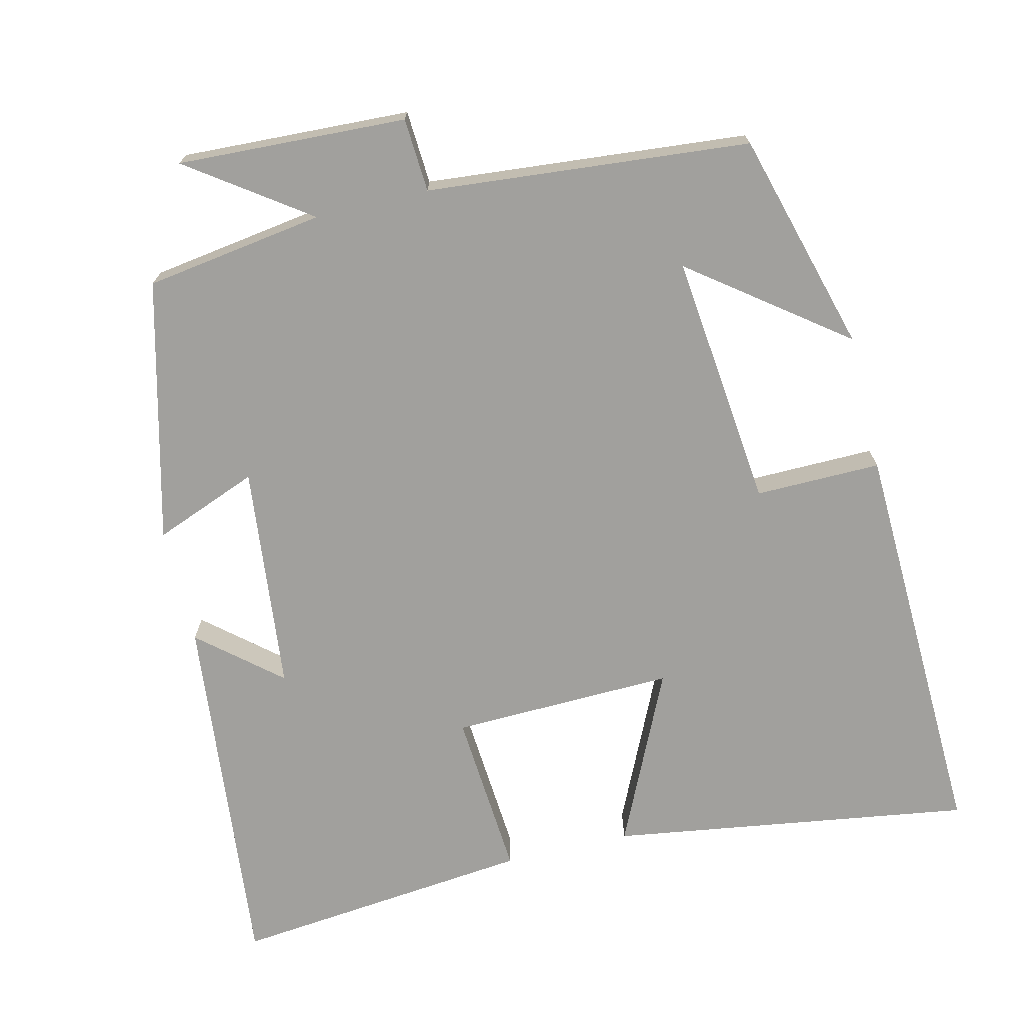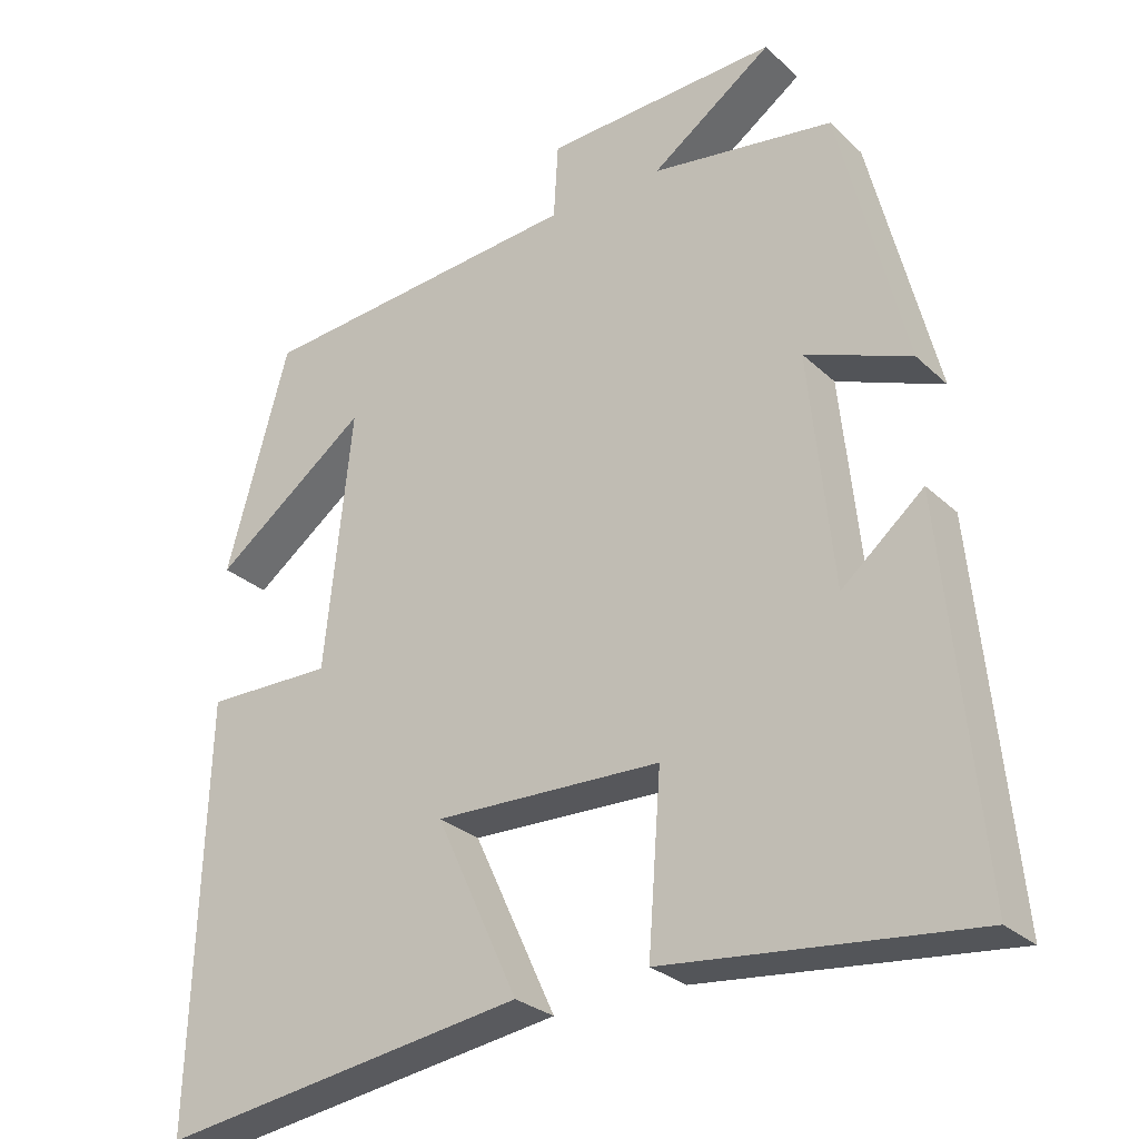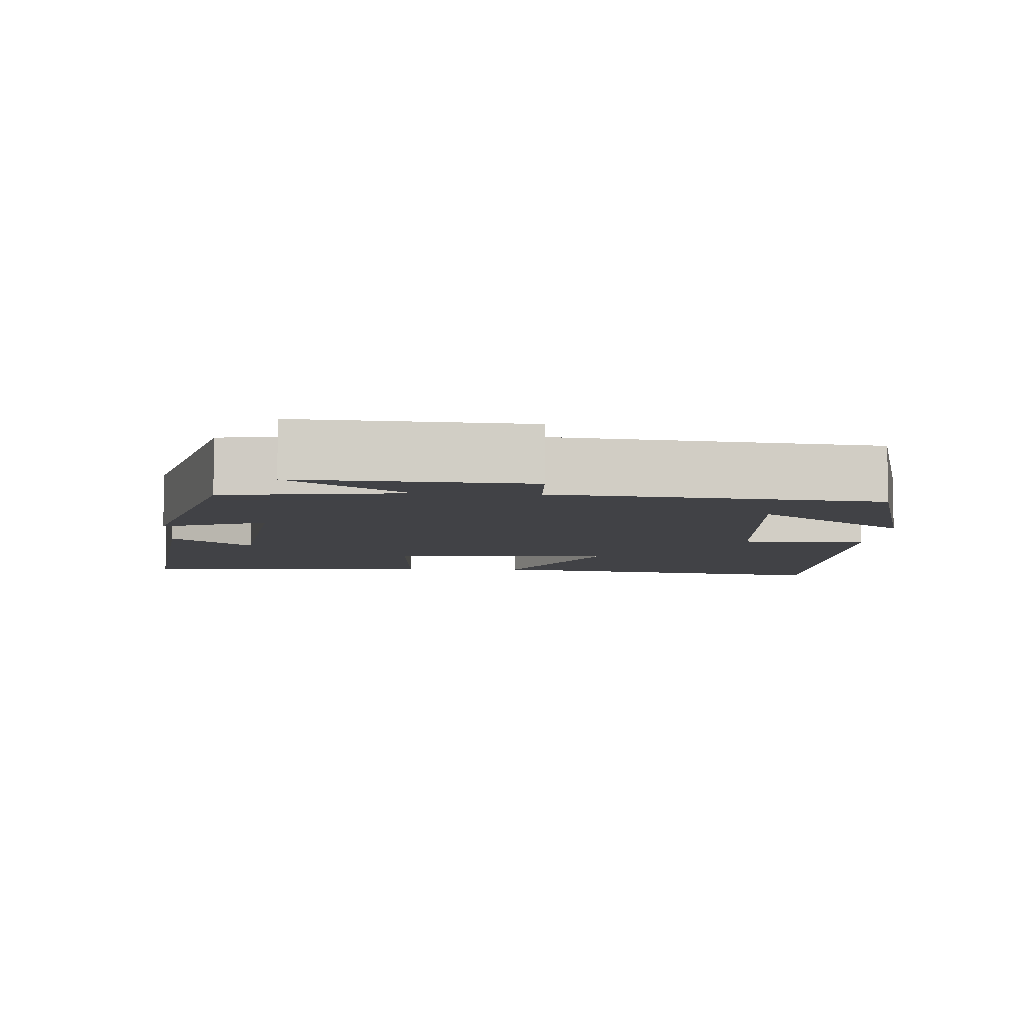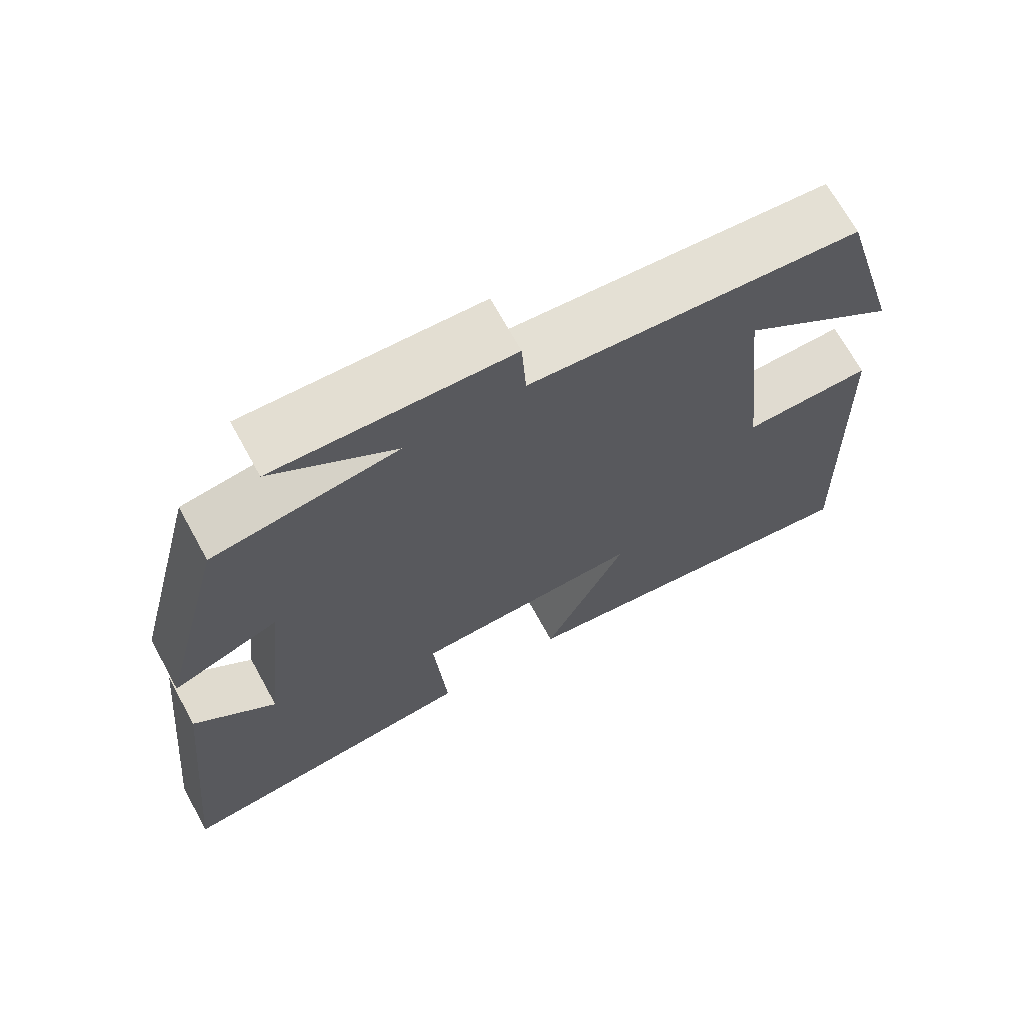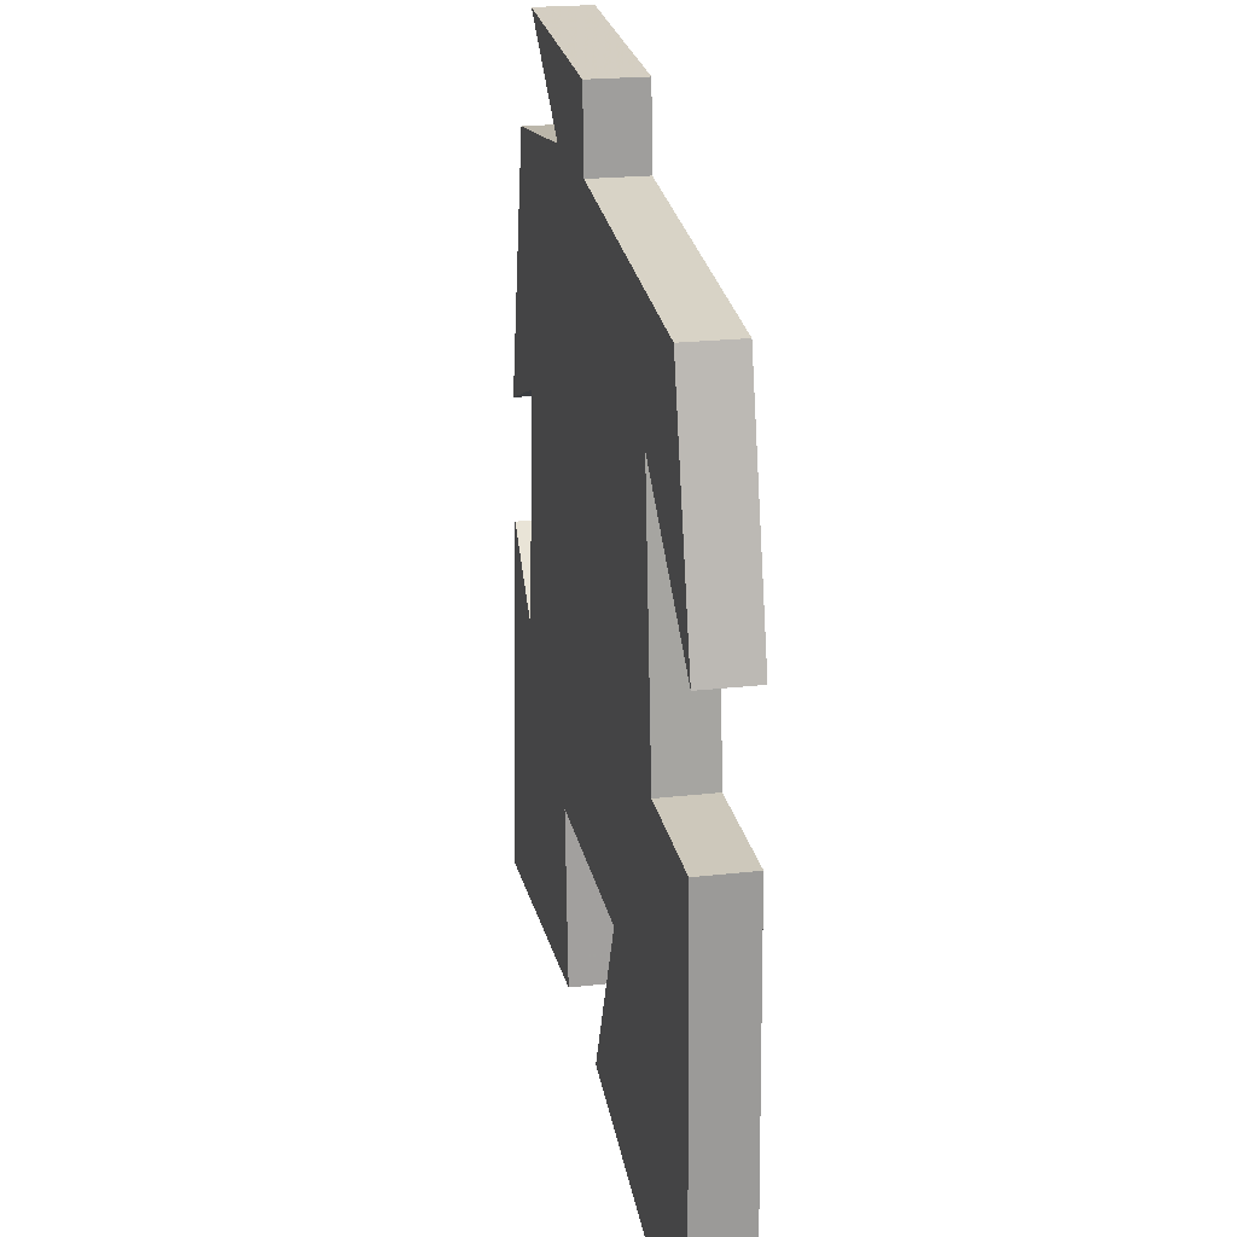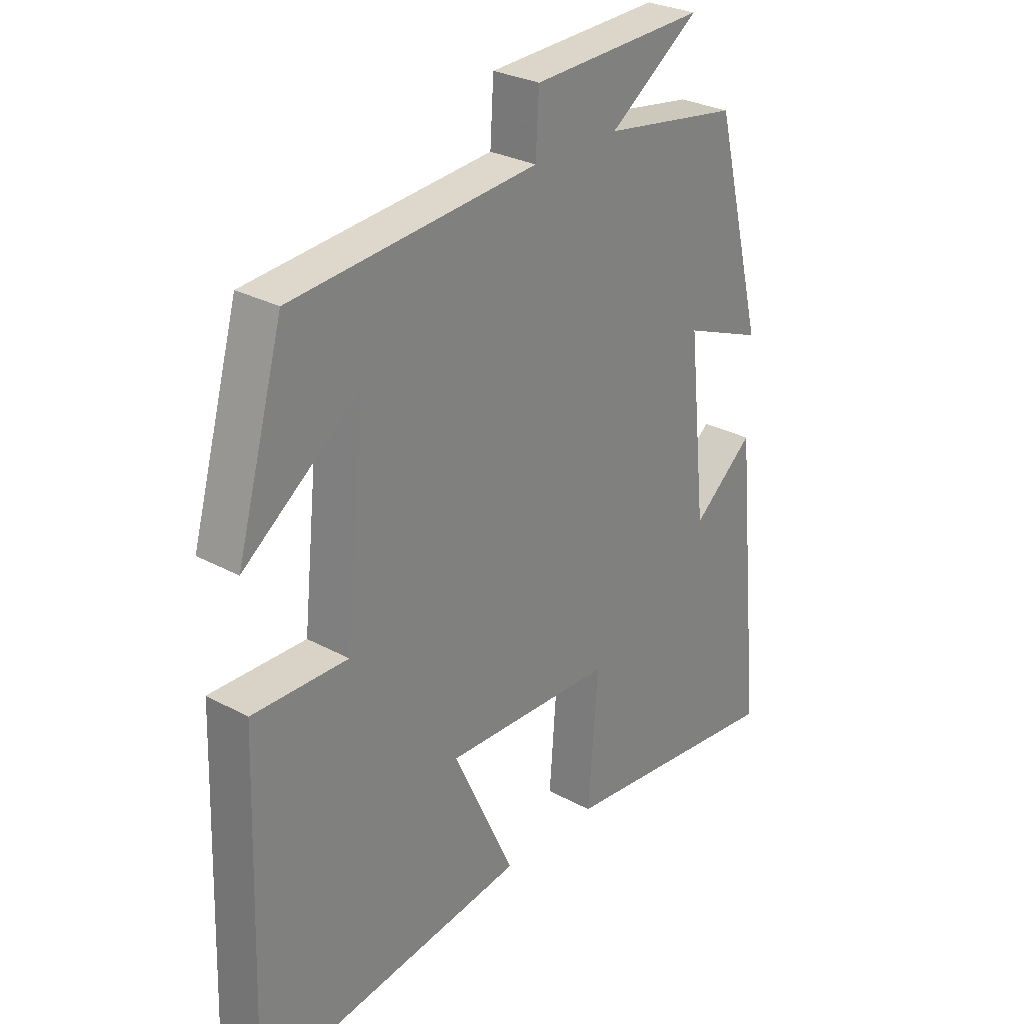
<metadata>
{"format":"obj","ext":"obj","renderer":"f3d","projection":"perspective","resolution":1024,"background":"white","views":[{"elev":-71.6,"azim":13.5,"up":"+Y"},{"elev":-27.9,"azim":-144.0,"up":"+Z"},{"elev":-6.7,"azim":-4.5,"up":"+Y"},{"elev":69.5,"azim":-28.8,"up":"+Z"},{"elev":22.7,"azim":79.0,"up":"+Z"},{"elev":28.2,"azim":129.6,"up":"+Z"}]}
</metadata>
<code>
v 0.518 0.07 -0.573
v 0.031 0.07 -0.5
v 0.14 0.07 -0.266
v -0.16 0.07 -0.274
v -0.143 0.07 -0.5
v -0.549 0.07 -0.542
v -0.5 0.07 -0.047
v -0.392 0.07 -0.138
v -0.36 0.07 0.168
v -0.5 0.07 0.113
v -0.412 0.07 0.464
v -0.171 0.07 0.5
v -0.331 0.07 0.613
v -0.023 0.07 0.599
v -0.017 0.07 0.5
v 0.417 0.07 0.461
v 0.5 0.07 0.165
v 0.295 0.07 0.319
v 0.331 0.07 -0.023
v 0.5 0.07 -0.021
v 0.518 0 -0.573
v 0.031 0 -0.5
v 0.14 0 -0.266
v -0.16 0 -0.274
v -0.143 0 -0.5
v -0.549 0 -0.542
v -0.5 0 -0.047
v -0.392 0 -0.138
v -0.36 0 0.168
v -0.5 0 0.113
v -0.412 0 0.464
v -0.171 0 0.5
v -0.331 0 0.613
v -0.023 0 0.599
v -0.017 0 0.5
v 0.417 0 0.461
v 0.5 0 0.165
v 0.295 0 0.319
v 0.331 0 -0.023
v 0.5 0 -0.021
f 1 2 3
f 20 1 3
f 19 20 3
f 18 19 3 4
f 16 17 18
f 15 16 18
f 15 18 4
f 12 13 14 15
f 11 12 15
f 10 11 15
f 9 10 15
f 8 9 15 4
f 5 6 7 8
f 4 5 8
f 23 22 21
f 23 21 40
f 23 40 39
f 24 23 39 38
f 38 37 36
f 38 36 35
f 24 38 35
f 35 34 33 32
f 35 32 31
f 35 31 30
f 35 30 29
f 24 35 29 28
f 28 27 26 25
f 28 25 24
f 1 21 22 2
f 2 22 23 3
f 3 23 24 4
f 4 24 25 5
f 5 25 26 6
f 6 26 27 7
f 7 27 28 8
f 8 28 29 9
f 9 29 30 10
f 10 30 31 11
f 11 31 32 12
f 12 32 33 13
f 13 33 34 14
f 14 34 35 15
f 15 35 36 16
f 16 36 37 17
f 17 37 38 18
f 18 38 39 19
f 19 39 40 20
f 20 40 21 1

</code>
